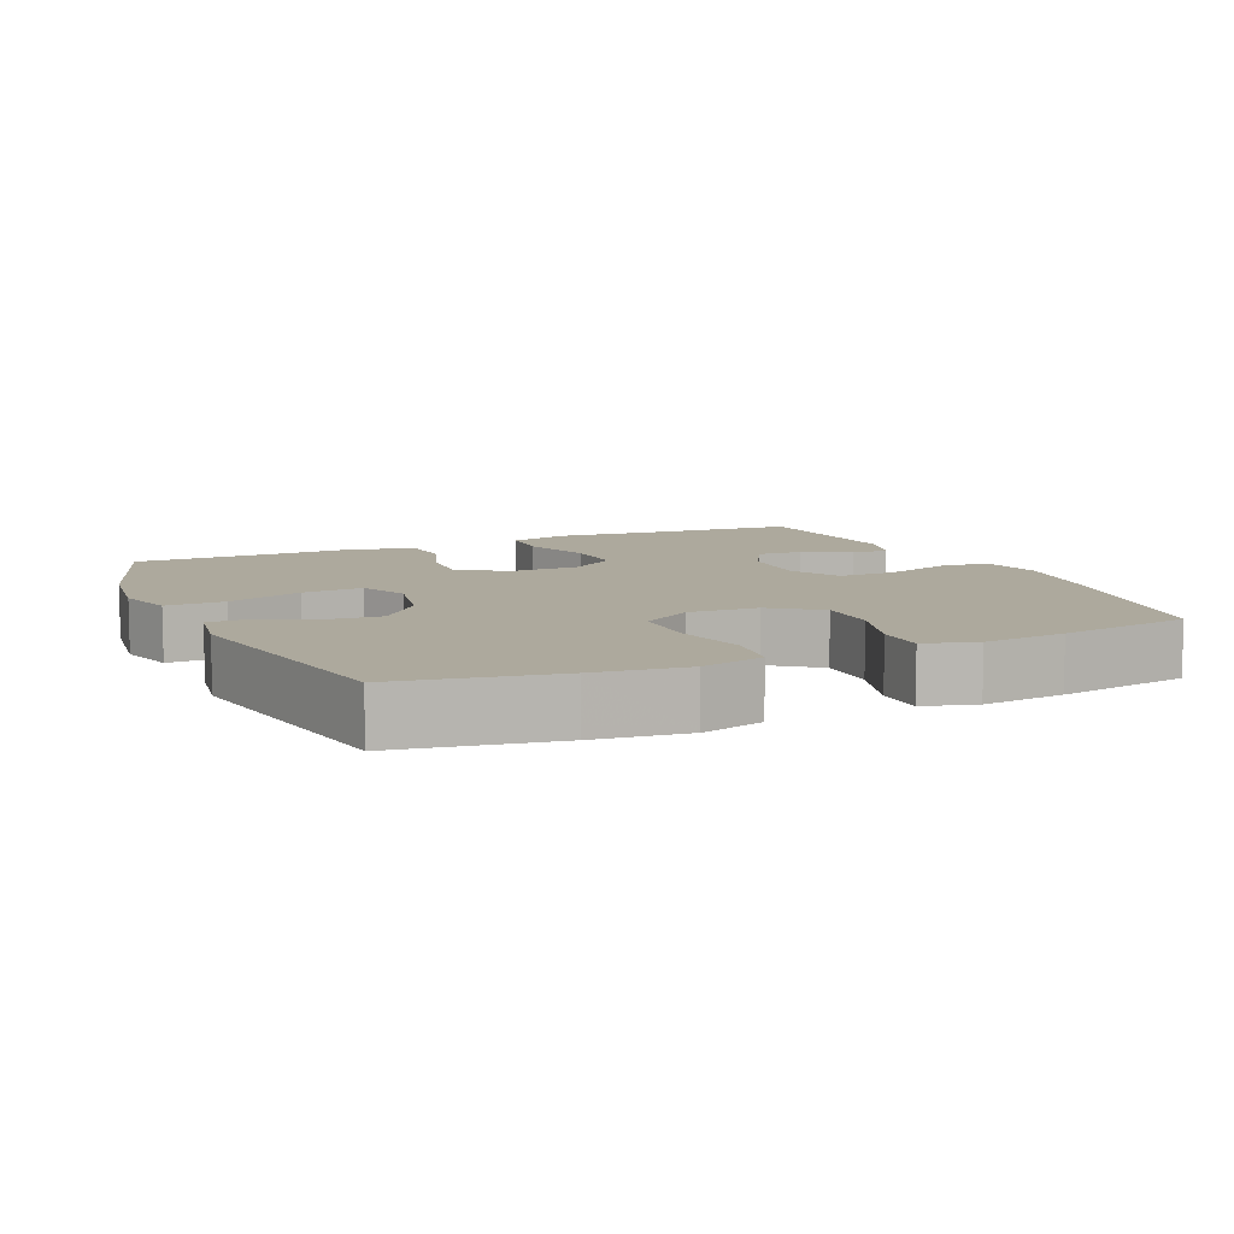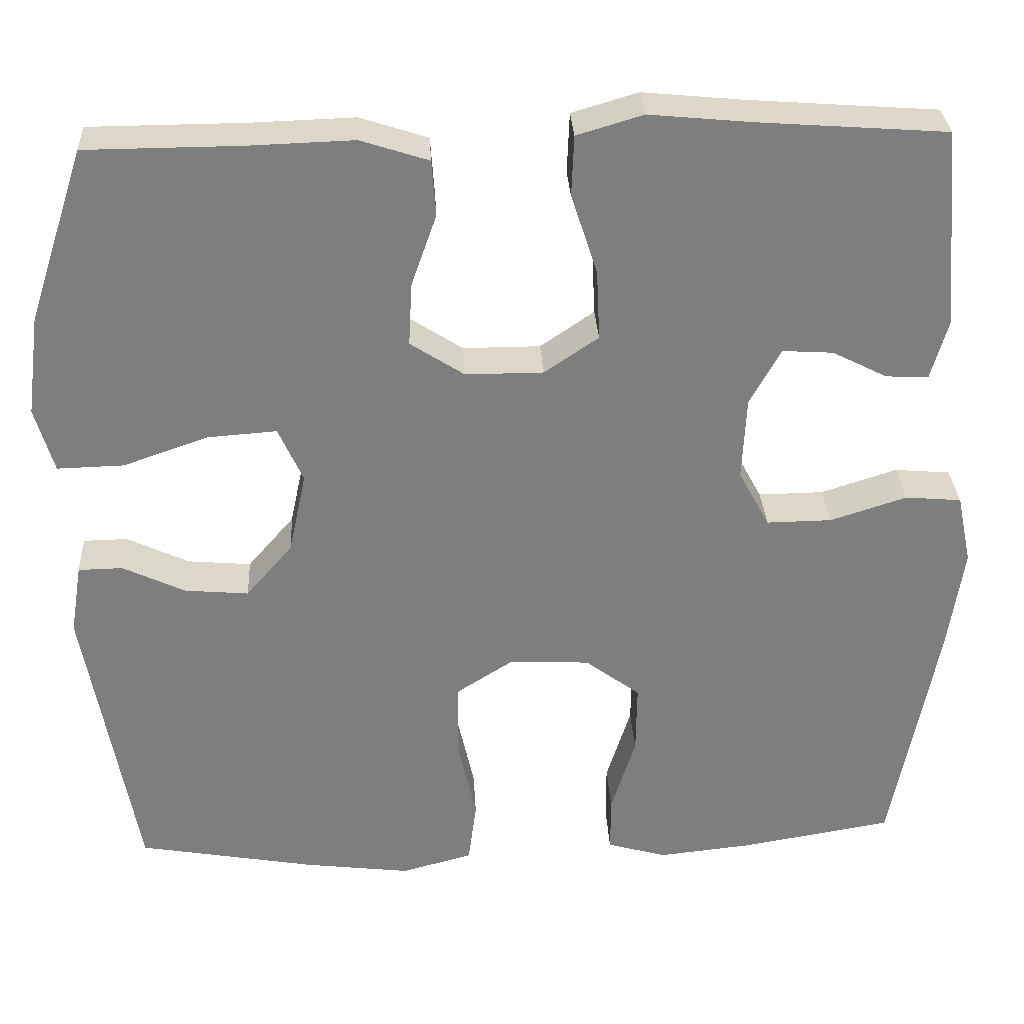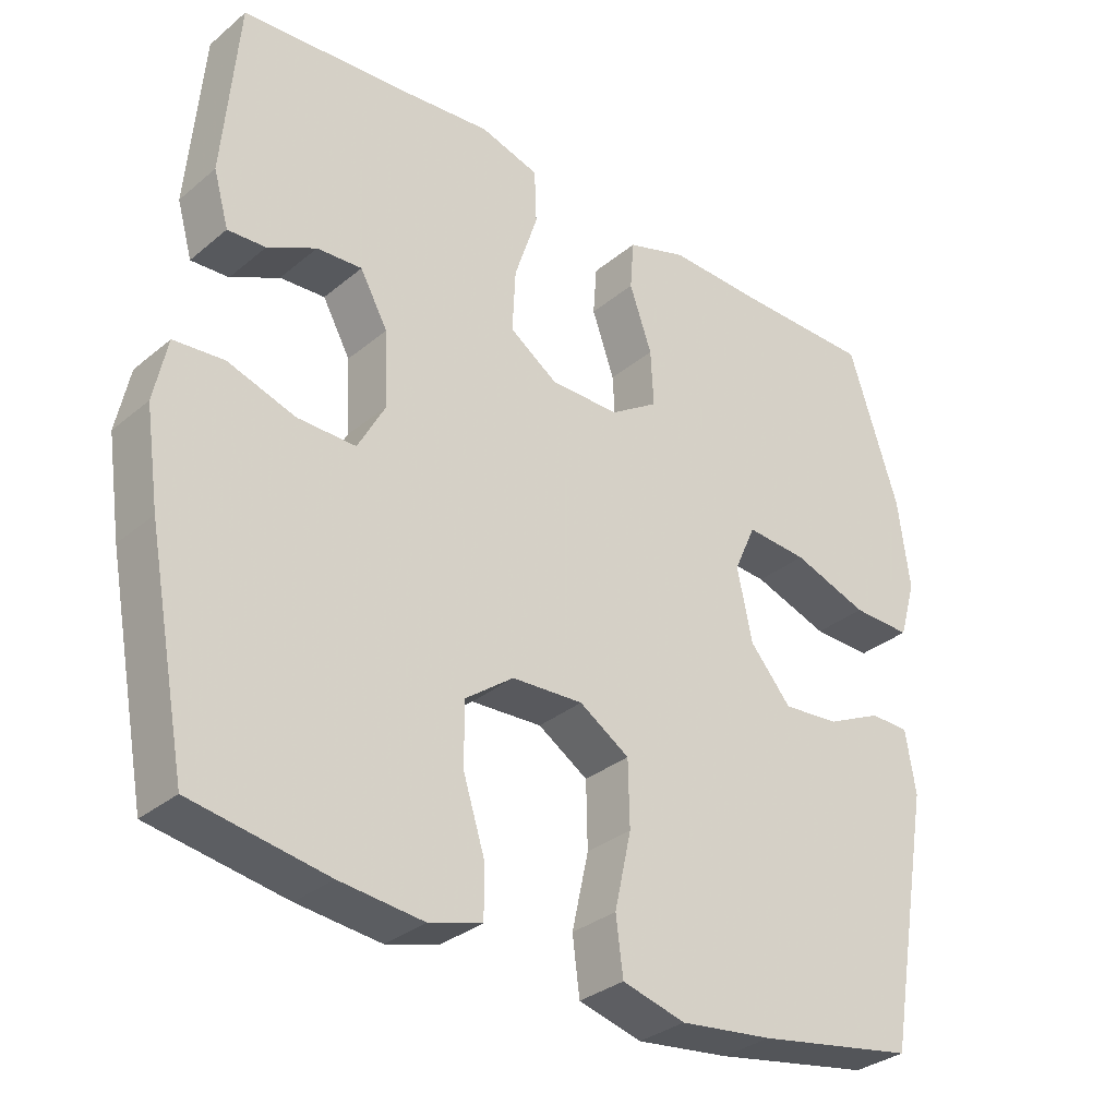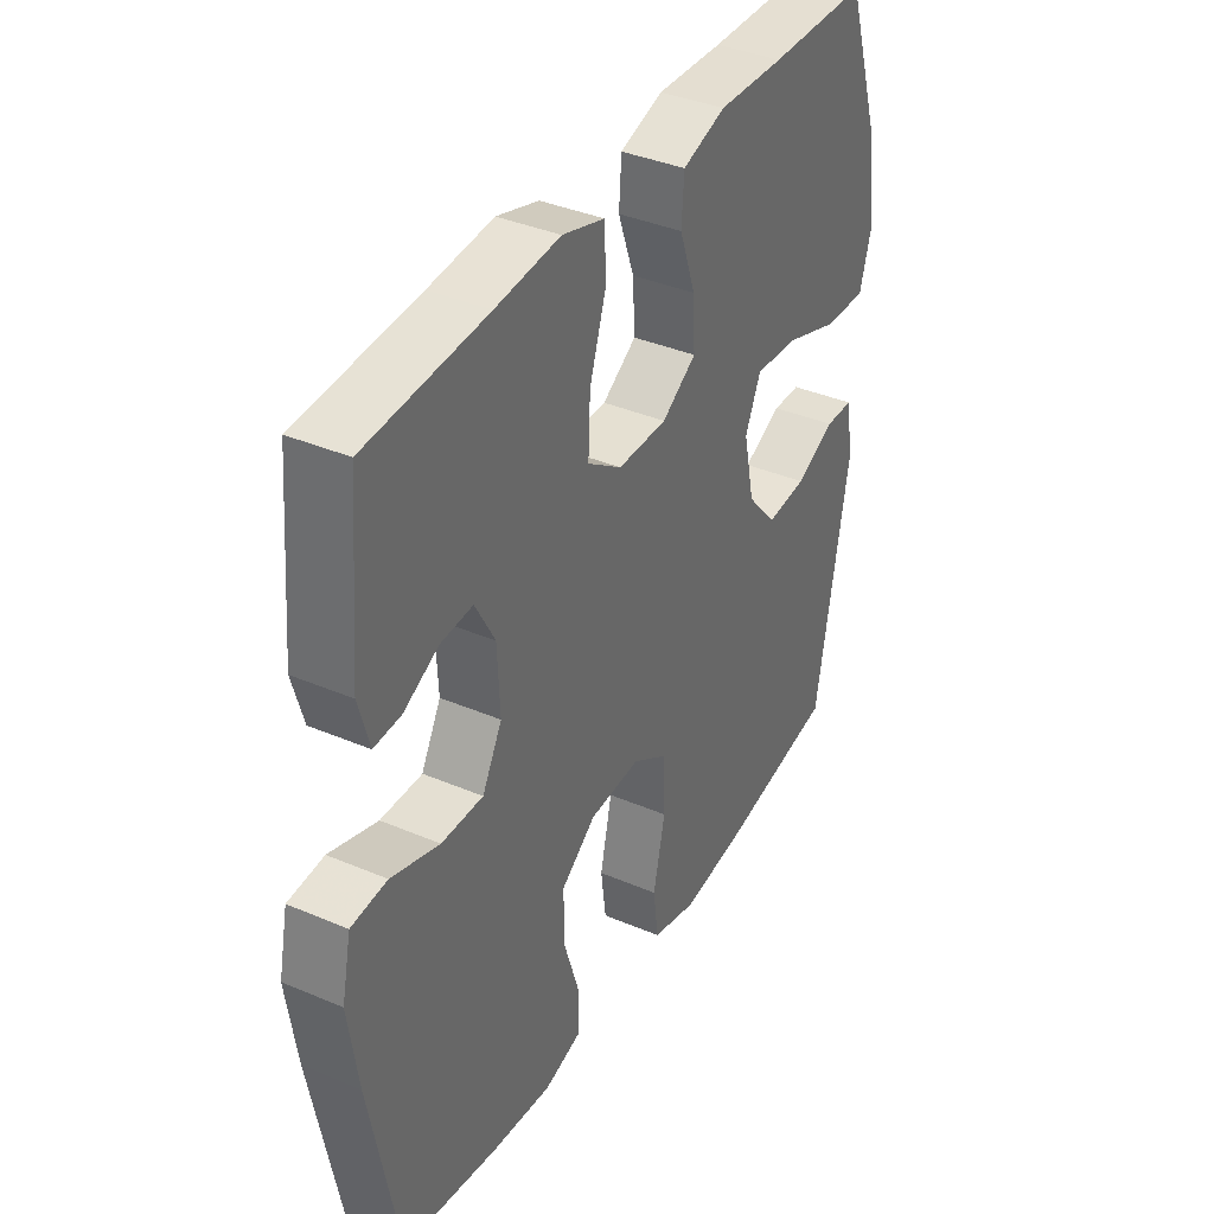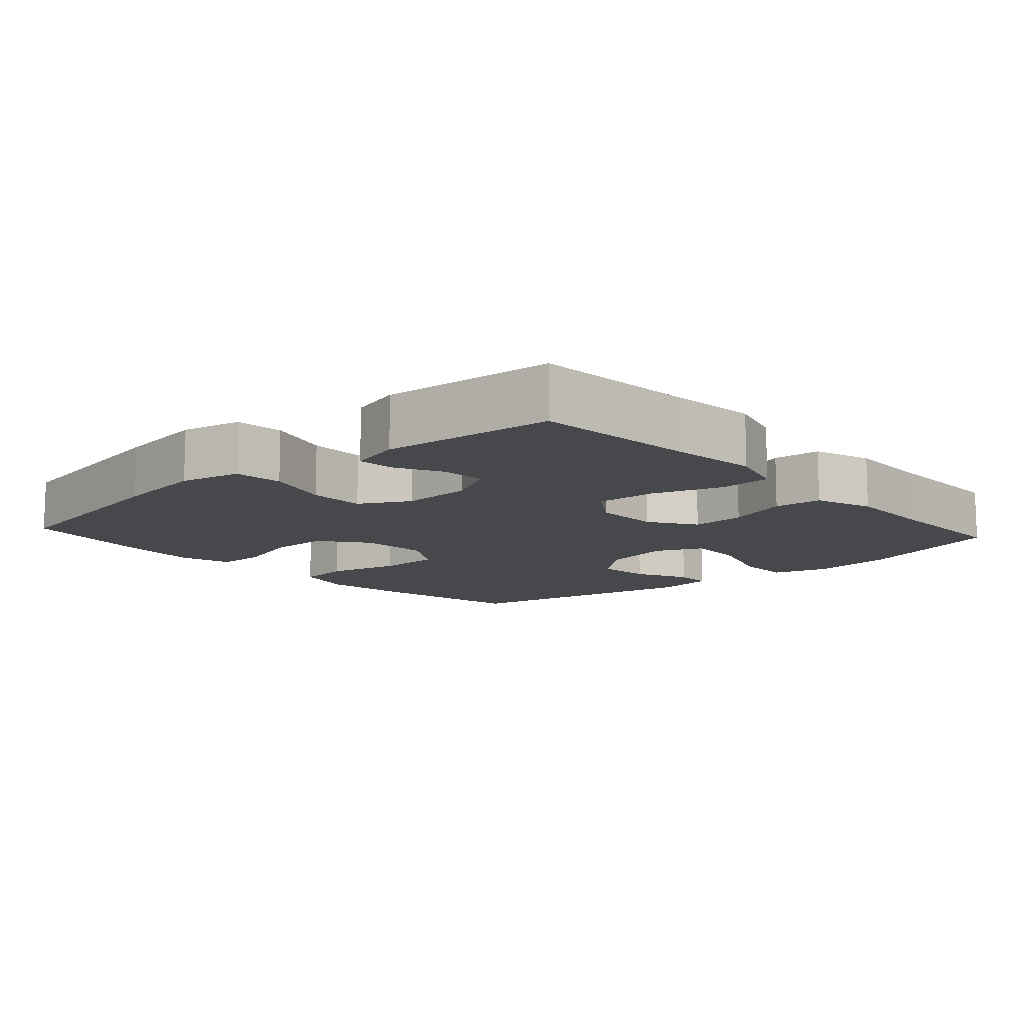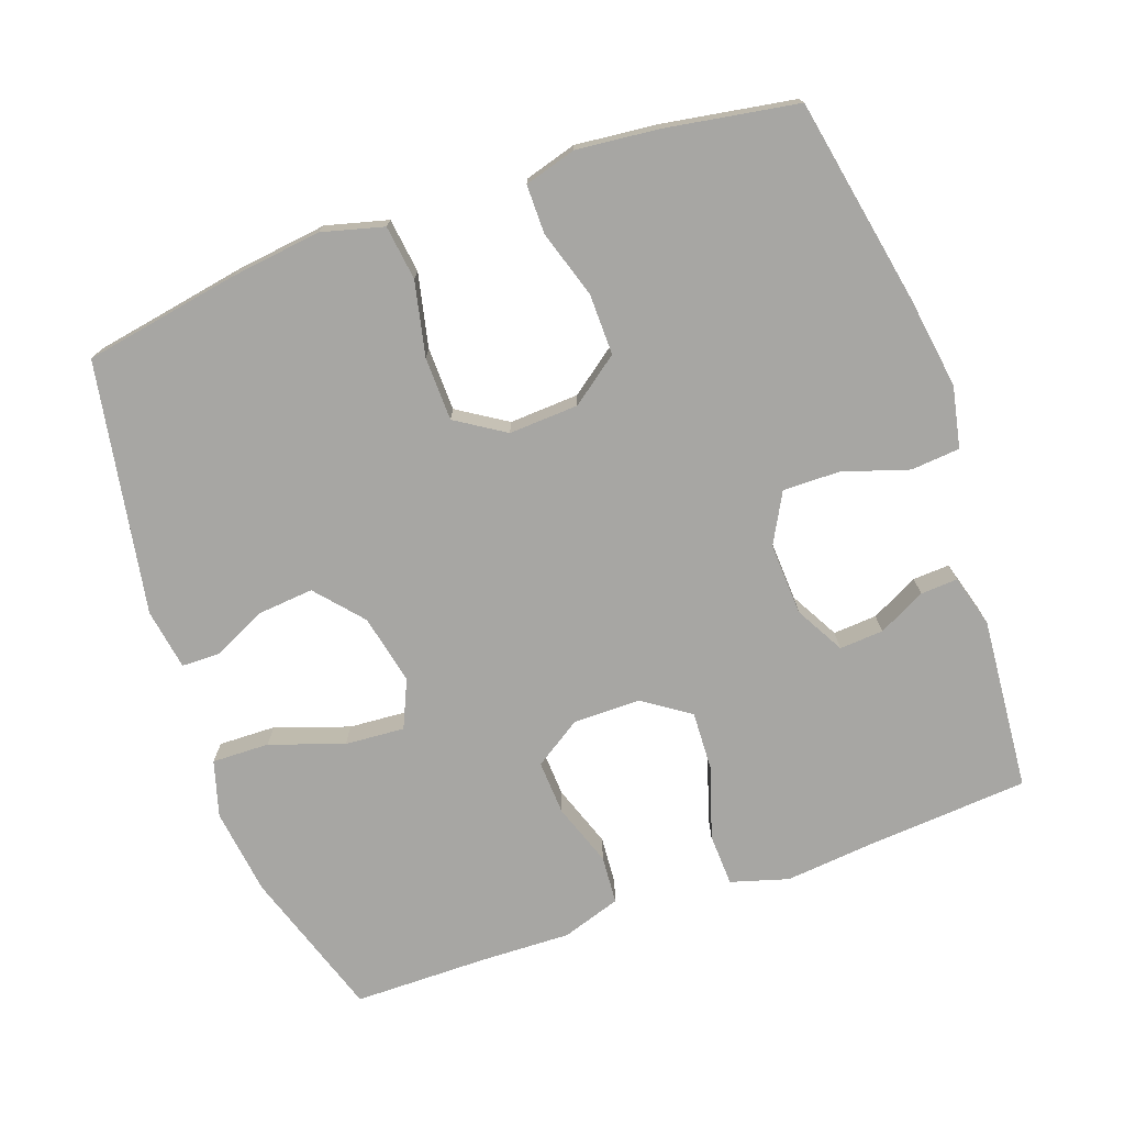
<metadata>
{"format":"obj","ext":"obj","renderer":"f3d","projection":"perspective","resolution":1024,"background":"white","views":[{"elev":8.9,"azim":155.9,"up":"+Y"},{"elev":30.7,"azim":176.9,"up":"+Z"},{"elev":-32.1,"azim":-41.0,"up":"+Z"},{"elev":37.7,"azim":-61.5,"up":"+Z"},{"elev":-11.3,"azim":-48.0,"up":"+Y"},{"elev":-74.1,"azim":-160.4,"up":"+Y"}]}
</metadata>
<code>
v -0.5 0.07 -0.5
v -0.555 0.07 -0.209
v -0.574 0.07 -0.079
v -0.556 0.07 0.007
v -0.487 0.07 0.013
v -0.394 0.07 -0.017
v -0.314 0.07 -0.018
v -0.276 0.07 0.052
v -0.281 0.07 0.154
v -0.319 0.07 0.223
v -0.381 0.07 0.219
v -0.448 0.07 0.185
v -0.5 0.07 0.182
v -0.521 0.07 0.256
v -0.5 0.07 0.5
v -0.269 0.07 0.517
v -0.145 0.07 0.529
v -0.064 0.07 0.505
v -0.061 0.07 0.431
v -0.093 0.07 0.333
v -0.097 0.07 0.247
v -0.031 0.07 0.202
v 0.064 0.07 0.202
v 0.13 0.07 0.245
v 0.126 0.07 0.322
v 0.095 0.07 0.41
v 0.1 0.07 0.478
v 0.183 0.07 0.505
v 0.31 0.07 0.501
v 0.5 0.07 0.5
v 0.569 0.07 0.289
v 0.585 0.07 0.166
v 0.562 0.07 0.087
v 0.481 0.07 0.089
v 0.377 0.07 0.125
v 0.293 0.07 0.131
v 0.263 0.07 0.064
v 0.284 0.07 -0.035
v 0.341 0.07 -0.101
v 0.419 0.07 -0.094
v 0.495 0.07 -0.058
v 0.549 0.07 -0.059
v 0.563 0.07 -0.145
v 0.5 0.07 -0.5
v 0.281 0.07 -0.539
v 0.153 0.07 -0.555
v 0.066 0.07 -0.532
v 0.056 0.07 -0.455
v 0.079 0.07 -0.351
v 0.077 0.07 -0.261
v 0.008 0.07 -0.217
v -0.09 0.07 -0.222
v -0.157 0.07 -0.272
v -0.156 0.07 -0.358
v -0.126 0.07 -0.453
v -0.126 0.07 -0.522
v -0.199 0.07 -0.543
v -0.314 0.07 -0.531
v -0.5 0 -0.5
v -0.555 0 -0.209
v -0.574 0 -0.079
v -0.556 0 0.007
v -0.487 0 0.013
v -0.394 0 -0.017
v -0.314 0 -0.018
v -0.276 0 0.052
v -0.281 0 0.154
v -0.319 0 0.223
v -0.381 0 0.219
v -0.448 0 0.185
v -0.5 0 0.182
v -0.521 0 0.256
v -0.5 0 0.5
v -0.269 0 0.517
v -0.145 0 0.529
v -0.064 0 0.505
v -0.061 0 0.431
v -0.093 0 0.333
v -0.097 0 0.247
v -0.031 0 0.202
v 0.064 0 0.202
v 0.13 0 0.245
v 0.126 0 0.322
v 0.095 0 0.41
v 0.1 0 0.478
v 0.183 0 0.505
v 0.31 0 0.501
v 0.5 0 0.5
v 0.569 0 0.289
v 0.585 0 0.166
v 0.562 0 0.087
v 0.481 0 0.089
v 0.377 0 0.125
v 0.293 0 0.131
v 0.263 0 0.064
v 0.284 0 -0.035
v 0.341 0 -0.101
v 0.419 0 -0.094
v 0.495 0 -0.058
v 0.549 0 -0.059
v 0.563 0 -0.145
v 0.5 0 -0.5
v 0.281 0 -0.539
v 0.153 0 -0.555
v 0.066 0 -0.532
v 0.056 0 -0.455
v 0.079 0 -0.351
v 0.077 0 -0.261
v 0.008 0 -0.217
v -0.09 0 -0.222
v -0.157 0 -0.272
v -0.156 0 -0.358
v -0.126 0 -0.453
v -0.126 0 -0.522
v -0.199 0 -0.543
v -0.314 0 -0.531
f 4 5 6
f 3 4 6
f 2 3 6
f 1 2 6
f 58 1 6
f 57 58 6
f 56 57 6
f 55 56 6
f 54 55 6
f 53 54 6 7
f 52 53 7 8
f 51 52 8 9
f 50 51 9 10
f 47 48 49
f 46 47 49
f 45 46 49
f 44 45 49
f 43 44 49
f 42 43 49
f 41 42 49
f 40 41 49
f 39 40 49 50
f 38 39 50 10
f 33 34 35
f 32 33 35
f 31 32 35
f 30 31 35
f 29 30 35
f 29 35 36
f 28 29 36
f 27 28 36
f 26 27 36
f 25 26 36
f 24 25 36 37
f 18 19 20
f 17 18 20
f 16 17 20
f 16 20 21
f 14 15 16
f 13 14 16
f 12 13 16
f 11 12 16
f 10 11 16 21
f 38 10 21 22
f 23 24 37 38
f 22 23 38
f 64 63 62
f 64 62 61
f 64 61 60
f 64 60 59
f 64 59 116
f 64 116 115
f 64 115 114
f 64 114 113
f 64 113 112
f 65 64 112 111
f 66 65 111 110
f 67 66 110 109
f 68 67 109 108
f 107 106 105
f 107 105 104
f 107 104 103
f 107 103 102
f 107 102 101
f 107 101 100
f 107 100 99
f 107 99 98
f 108 107 98 97
f 68 108 97 96
f 93 92 91
f 93 91 90
f 93 90 89
f 93 89 88
f 93 88 87
f 94 93 87
f 94 87 86
f 94 86 85
f 94 85 84
f 94 84 83
f 95 94 83 82
f 78 77 76
f 78 76 75
f 78 75 74
f 79 78 74
f 74 73 72
f 74 72 71
f 74 71 70
f 74 70 69
f 79 74 69 68
f 80 79 68 96
f 96 95 82 81
f 96 81 80
f 1 59 60 2
f 2 60 61 3
f 3 61 62 4
f 4 62 63 5
f 5 63 64 6
f 6 64 65 7
f 7 65 66 8
f 8 66 67 9
f 9 67 68 10
f 10 68 69 11
f 11 69 70 12
f 12 70 71 13
f 13 71 72 14
f 14 72 73 15
f 15 73 74 16
f 16 74 75 17
f 17 75 76 18
f 18 76 77 19
f 19 77 78 20
f 20 78 79 21
f 21 79 80 22
f 22 80 81 23
f 23 81 82 24
f 24 82 83 25
f 25 83 84 26
f 26 84 85 27
f 27 85 86 28
f 28 86 87 29
f 29 87 88 30
f 30 88 89 31
f 31 89 90 32
f 32 90 91 33
f 33 91 92 34
f 34 92 93 35
f 35 93 94 36
f 36 94 95 37
f 37 95 96 38
f 38 96 97 39
f 39 97 98 40
f 40 98 99 41
f 41 99 100 42
f 42 100 101 43
f 43 101 102 44
f 44 102 103 45
f 45 103 104 46
f 46 104 105 47
f 47 105 106 48
f 48 106 107 49
f 49 107 108 50
f 50 108 109 51
f 51 109 110 52
f 52 110 111 53
f 53 111 112 54
f 54 112 113 55
f 55 113 114 56
f 56 114 115 57
f 57 115 116 58
f 58 116 59 1

</code>
